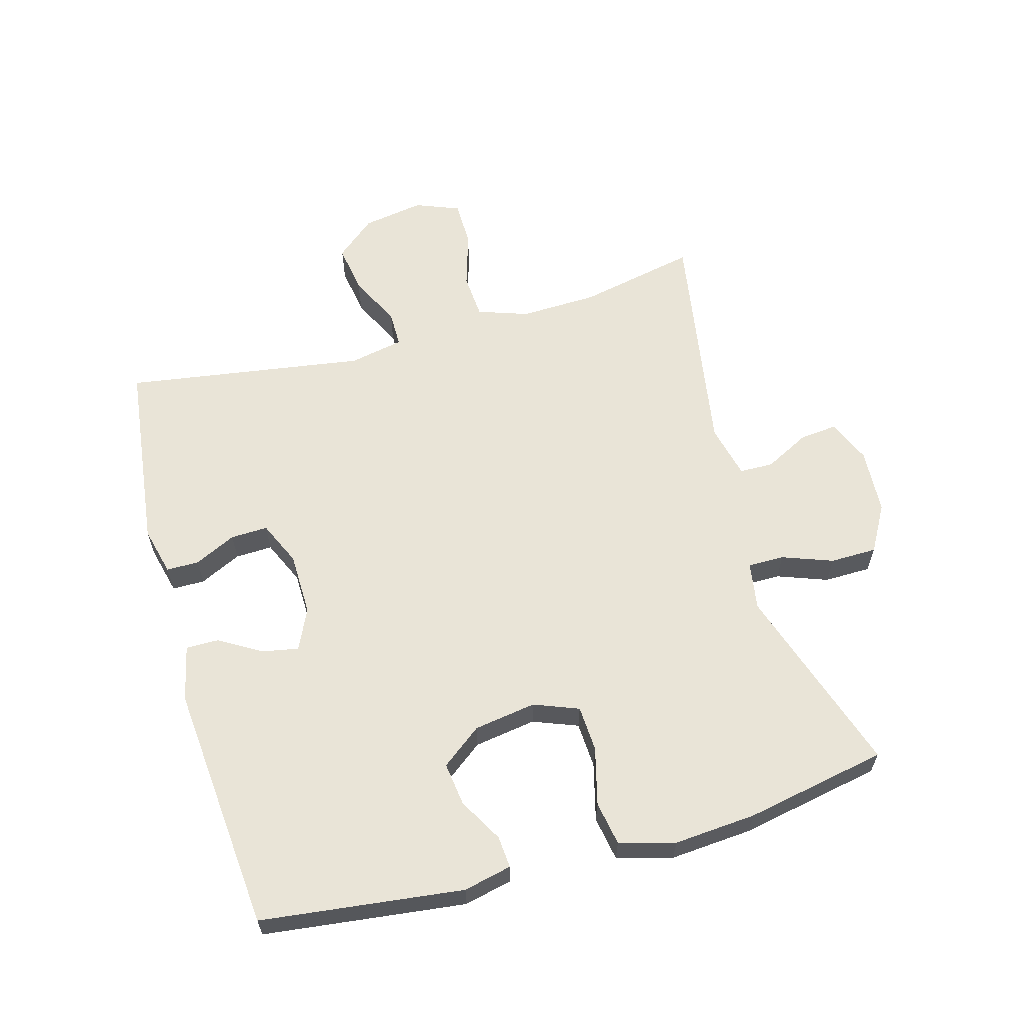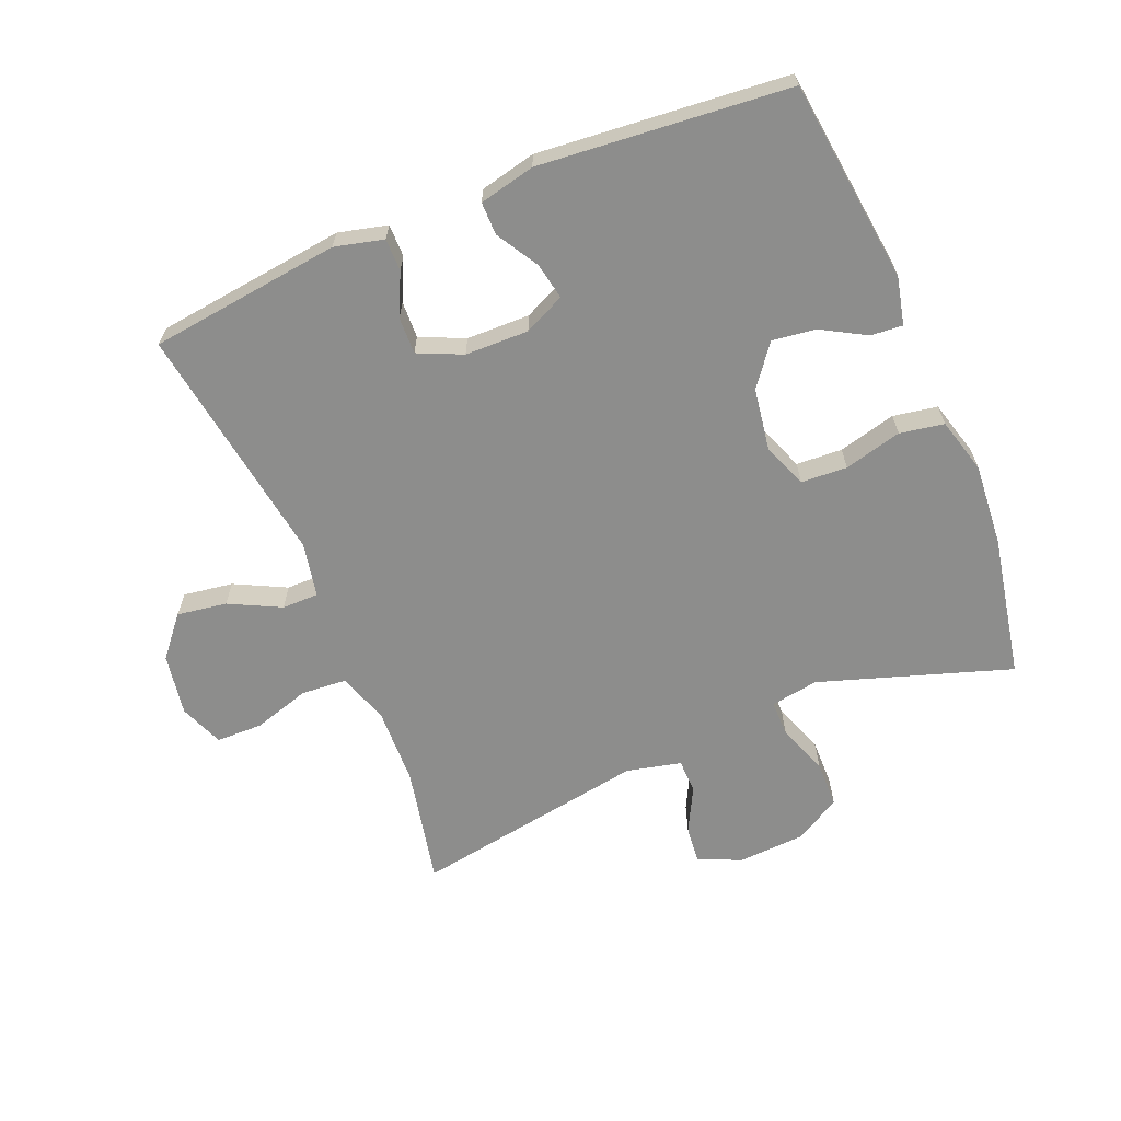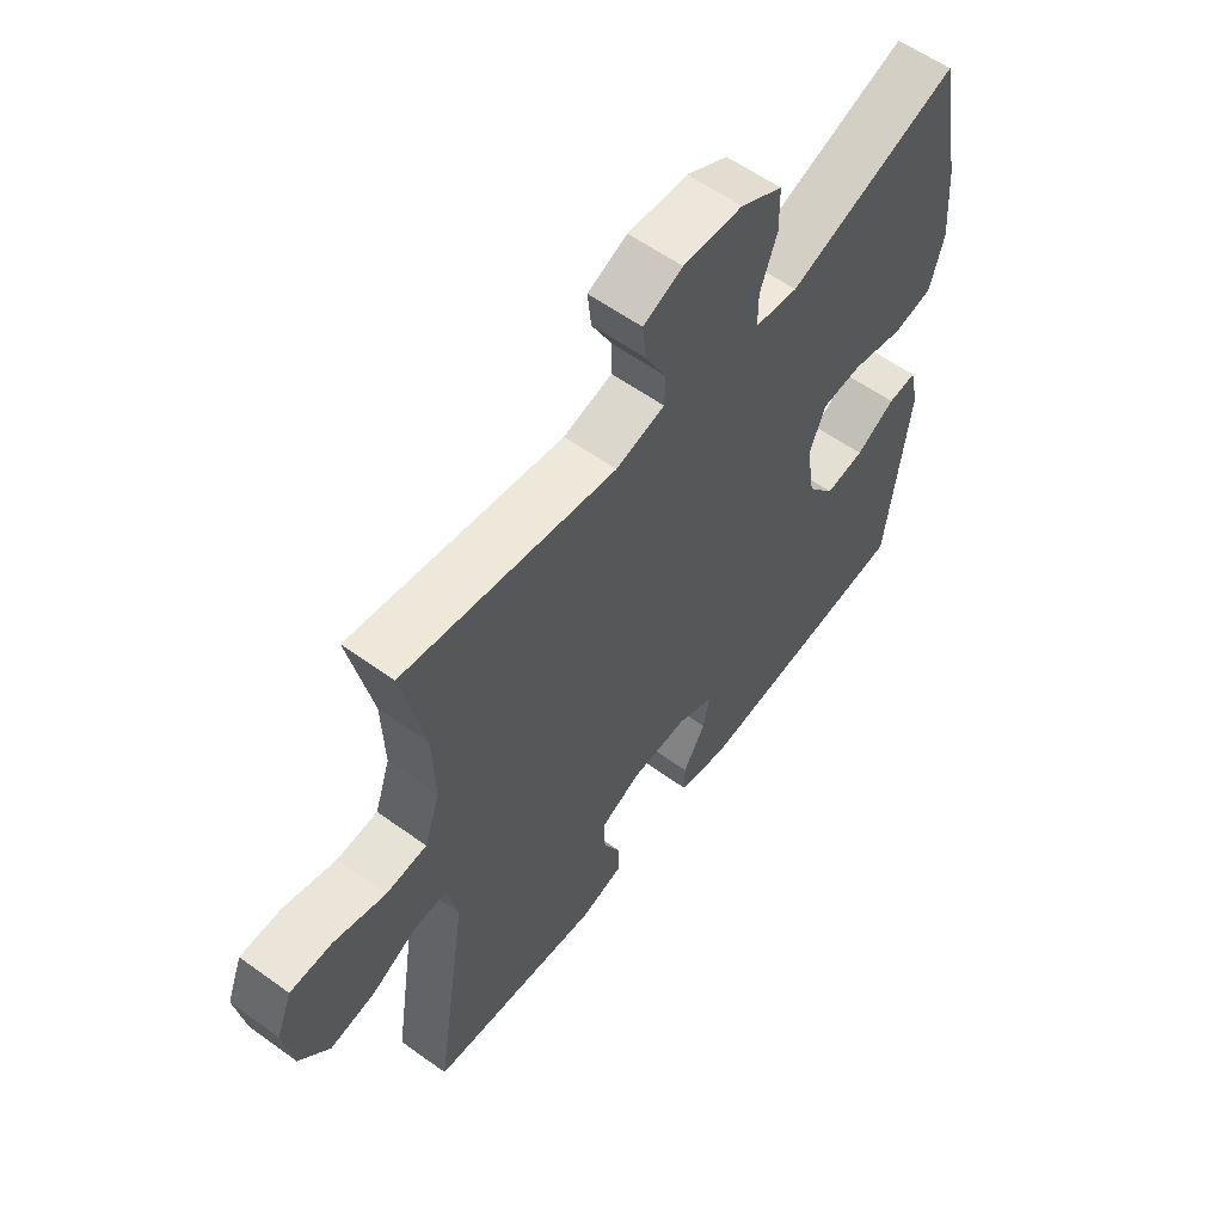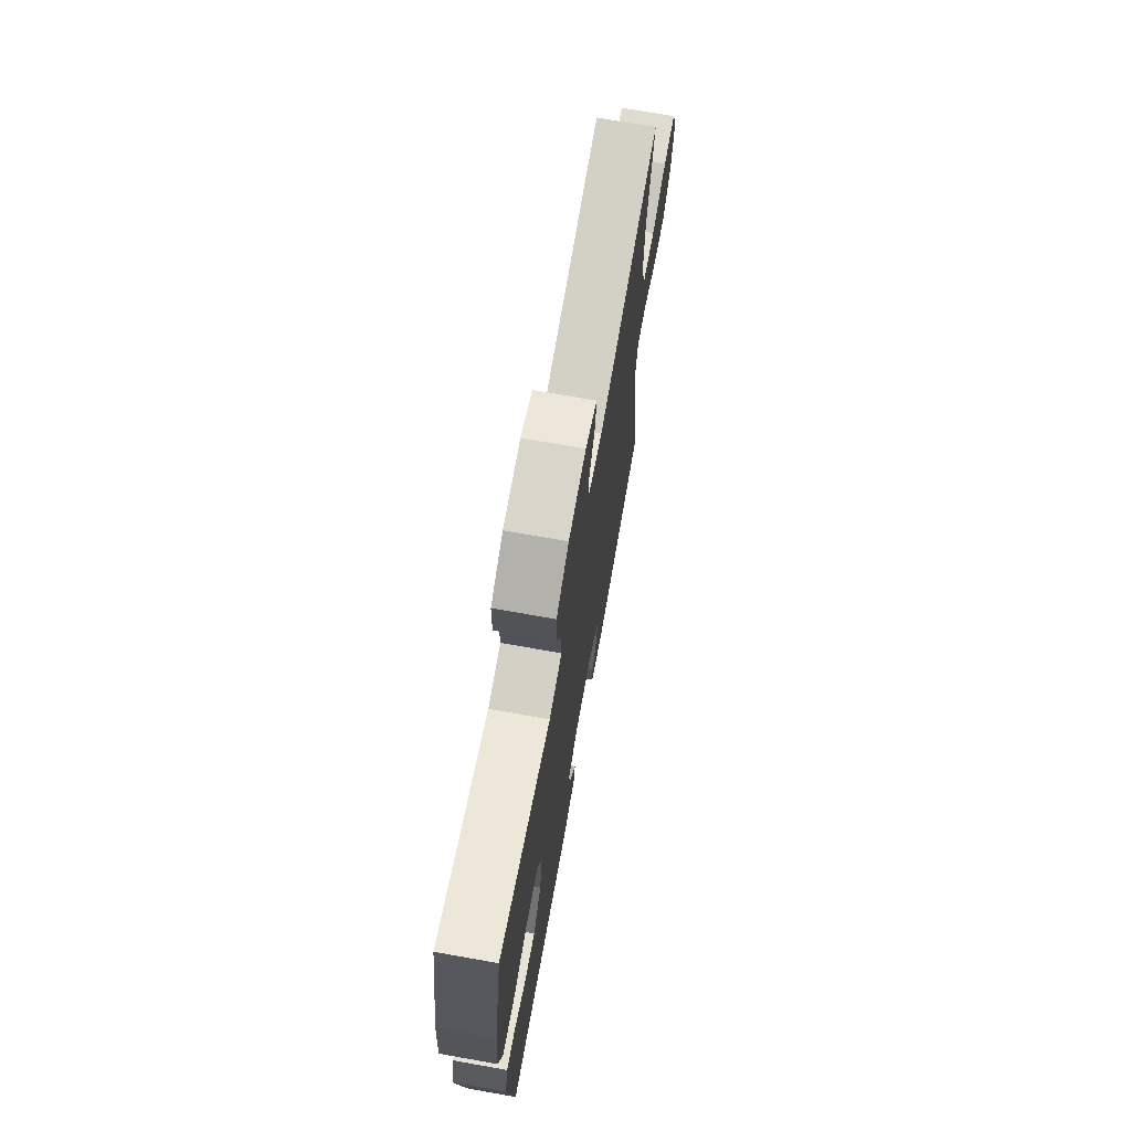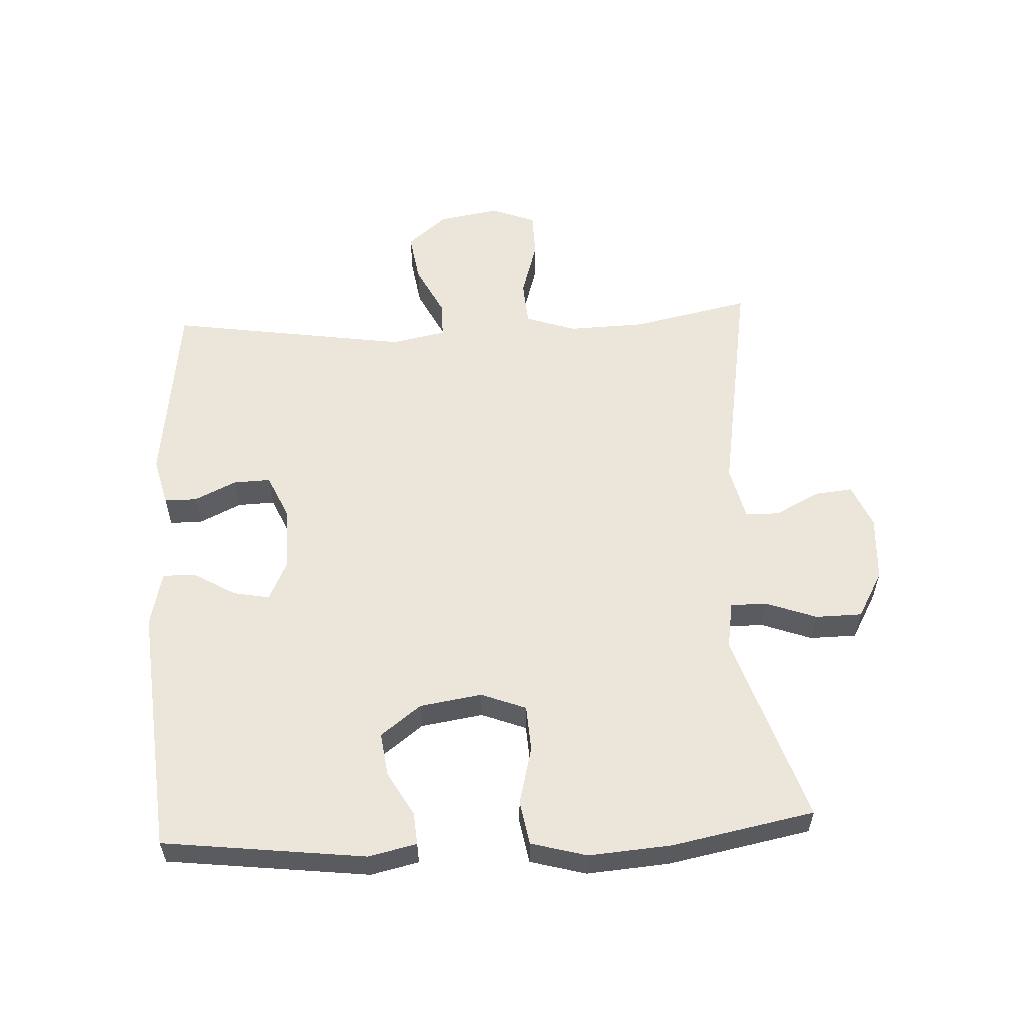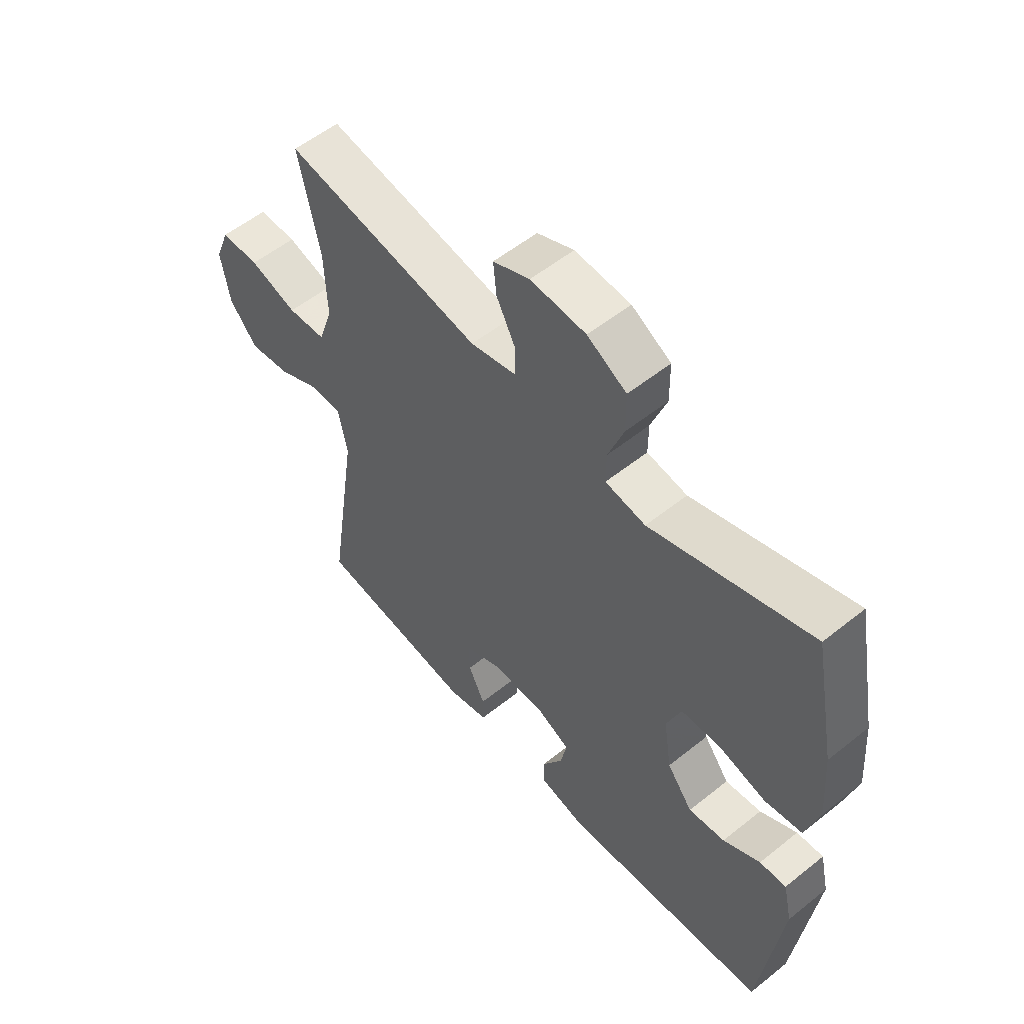
<metadata>
{"format":"obj","ext":"obj","renderer":"f3d","projection":"perspective","resolution":1024,"background":"white","views":[{"elev":61.2,"azim":-105.6,"up":"+Y"},{"elev":-64.5,"azim":-157.5,"up":"+Y"},{"elev":58.5,"azim":126.7,"up":"+Z"},{"elev":70.9,"azim":-79.9,"up":"+Z"},{"elev":57.0,"azim":-92.9,"up":"+Y"},{"elev":55.6,"azim":-130.1,"up":"+Z"}]}
</metadata>
<code>
v 0.5 0.07 0.5
v 0.461 0.07 0.315
v 0.457 0.07 0.194
v 0.484 0.07 0.115
v 0.555 0.07 0.11
v 0.644 0.07 0.137
v 0.716 0.07 0.136
v 0.743 0.07 0.067
v 0.727 0.07 -0.029
v 0.675 0.07 -0.091
v 0.597 0.07 -0.079
v 0.517 0.07 -0.039
v 0.46 0.07 -0.039
v 0.443 0.07 -0.124
v 0.5 0.07 -0.5
v 0.201 0.07 -0.537
v 0.125 0.07 -0.518
v 0.125 0.07 -0.467
v 0.156 0.07 -0.402
v 0.158 0.07 -0.344
v 0.089 0.07 -0.313
v -0.01 0.07 -0.311
v -0.074 0.07 -0.341
v -0.063 0.07 -0.398
v -0.024 0.07 -0.464
v -0.024 0.07 -0.515
v -0.111 0.07 -0.535
v -0.5 0.07 -0.5
v -0.538 0.07 -0.184
v -0.521 0.07 -0.109
v -0.471 0.07 -0.113
v -0.402 0.07 -0.152
v -0.334 0.07 -0.161
v -0.286 0.07 -0.098
v -0.271 0.07 -0.001
v -0.298 0.07 0.069
v -0.37 0.07 0.073
v -0.46 0.07 0.05
v -0.529 0.07 0.062
v -0.553 0.07 0.149
v -0.543 0.07 0.278
v -0.5 0.07 0.5
v -0.202 0.07 0.402
v -0.127 0.07 0.414
v -0.127 0.07 0.471
v -0.156 0.07 0.55
v -0.155 0.07 0.623
v -0.082 0.07 0.664
v 0.021 0.07 0.67
v 0.089 0.07 0.641
v 0.083 0.07 0.582
v 0.047 0.07 0.512
v 0.048 0.07 0.459
v 0.133 0.07 0.439
v 0.5 0 0.5
v 0.461 0 0.315
v 0.457 0 0.194
v 0.484 0 0.115
v 0.555 0 0.11
v 0.644 0 0.137
v 0.716 0 0.136
v 0.743 0 0.067
v 0.727 0 -0.029
v 0.675 0 -0.091
v 0.597 0 -0.079
v 0.517 0 -0.039
v 0.46 0 -0.039
v 0.443 0 -0.124
v 0.5 0 -0.5
v 0.201 0 -0.537
v 0.125 0 -0.518
v 0.125 0 -0.467
v 0.156 0 -0.402
v 0.158 0 -0.344
v 0.089 0 -0.313
v -0.01 0 -0.311
v -0.074 0 -0.341
v -0.063 0 -0.398
v -0.024 0 -0.464
v -0.024 0 -0.515
v -0.111 0 -0.535
v -0.5 0 -0.5
v -0.538 0 -0.184
v -0.521 0 -0.109
v -0.471 0 -0.113
v -0.402 0 -0.152
v -0.334 0 -0.161
v -0.286 0 -0.098
v -0.271 0 -0.001
v -0.298 0 0.069
v -0.37 0 0.073
v -0.46 0 0.05
v -0.529 0 0.062
v -0.553 0 0.149
v -0.543 0 0.278
v -0.5 0 0.5
v -0.202 0 0.402
v -0.127 0 0.414
v -0.127 0 0.471
v -0.156 0 0.55
v -0.155 0 0.623
v -0.082 0 0.664
v 0.021 0 0.67
v 0.089 0 0.641
v 0.083 0 0.582
v 0.047 0 0.512
v 0.048 0 0.459
v 0.133 0 0.439
f 49 50 51 52
f 49 52 53
f 48 49 53
f 45 46 47 48
f 44 45 48 53
f 40 41 42 43
f 40 43 44
f 37 38 39 40
f 36 37 40 44
f 35 36 44 53
f 29 30 31 32
f 29 32 33
f 28 29 33
f 27 28 33 34
f 24 25 26 27
f 23 24 27 34
f 16 17 18 19
f 14 15 16 19
f 13 14 19 20
f 9 10 11 12
f 9 12 13
f 8 9 13
f 5 6 7 8
f 4 5 8 13
f 3 4 13 20
f 54 1 2
f 22 23 34 35
f 21 22 35 53
f 20 21 53 54
f 2 3 20 54
f 106 105 104 103
f 107 106 103
f 107 103 102
f 102 101 100 99
f 107 102 99 98
f 97 96 95 94
f 98 97 94
f 94 93 92 91
f 98 94 91 90
f 107 98 90 89
f 86 85 84 83
f 87 86 83
f 87 83 82
f 88 87 82 81
f 81 80 79 78
f 88 81 78 77
f 73 72 71 70
f 73 70 69 68
f 74 73 68 67
f 66 65 64 63
f 67 66 63
f 67 63 62
f 62 61 60 59
f 67 62 59 58
f 74 67 58 57
f 56 55 108
f 89 88 77 76
f 107 89 76 75
f 108 107 75 74
f 108 74 57 56
f 1 55 56 2
f 2 56 57 3
f 3 57 58 4
f 4 58 59 5
f 5 59 60 6
f 6 60 61 7
f 7 61 62 8
f 8 62 63 9
f 9 63 64 10
f 10 64 65 11
f 11 65 66 12
f 12 66 67 13
f 13 67 68 14
f 14 68 69 15
f 15 69 70 16
f 16 70 71 17
f 17 71 72 18
f 18 72 73 19
f 19 73 74 20
f 20 74 75 21
f 21 75 76 22
f 22 76 77 23
f 23 77 78 24
f 24 78 79 25
f 25 79 80 26
f 26 80 81 27
f 27 81 82 28
f 28 82 83 29
f 29 83 84 30
f 30 84 85 31
f 31 85 86 32
f 32 86 87 33
f 33 87 88 34
f 34 88 89 35
f 35 89 90 36
f 36 90 91 37
f 37 91 92 38
f 38 92 93 39
f 39 93 94 40
f 40 94 95 41
f 41 95 96 42
f 42 96 97 43
f 43 97 98 44
f 44 98 99 45
f 45 99 100 46
f 46 100 101 47
f 47 101 102 48
f 48 102 103 49
f 49 103 104 50
f 50 104 105 51
f 51 105 106 52
f 52 106 107 53
f 53 107 108 54
f 54 108 55 1

</code>
